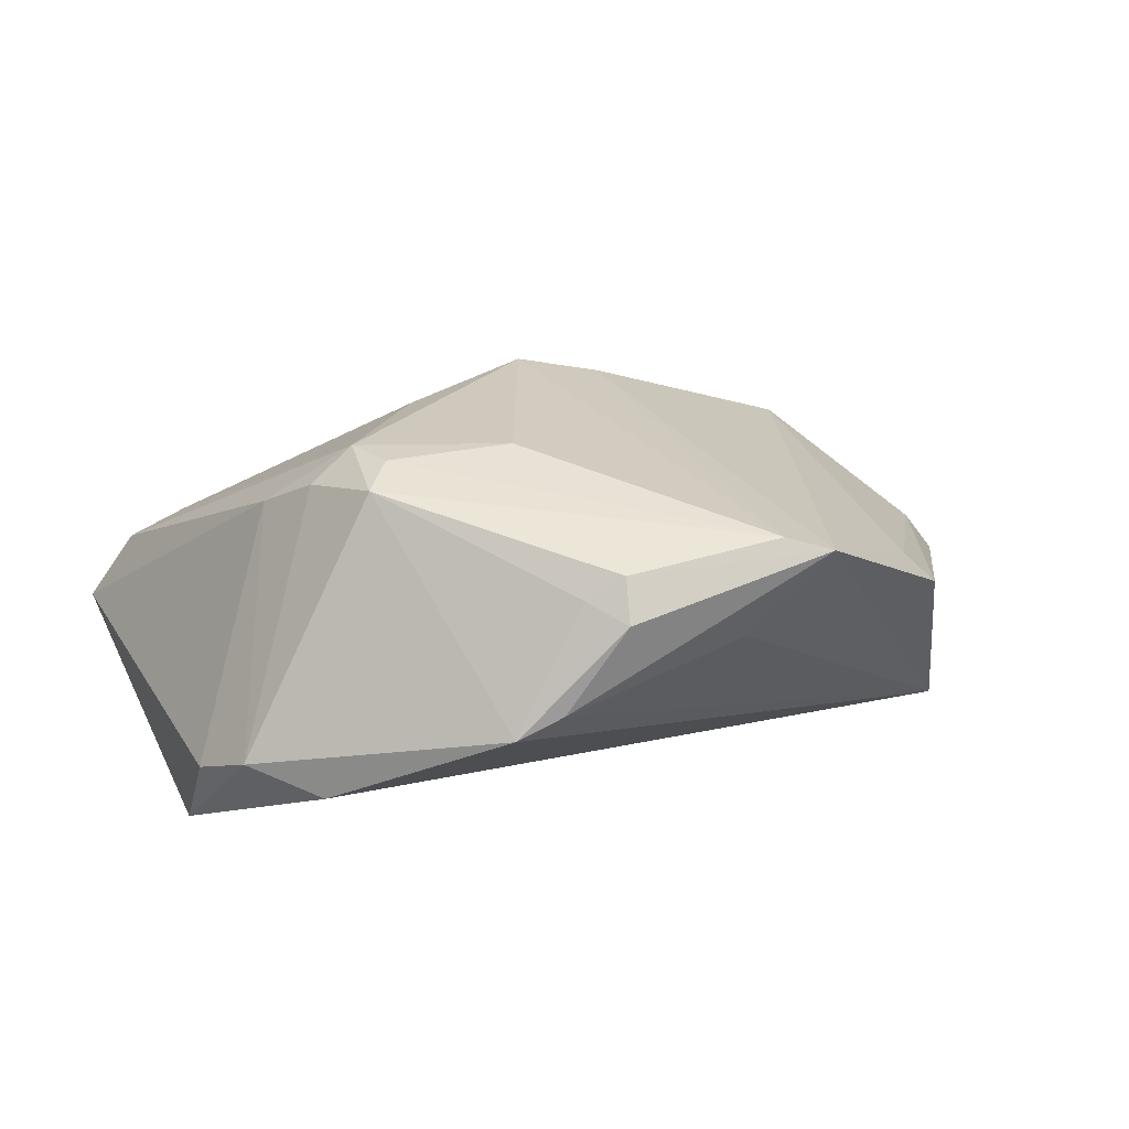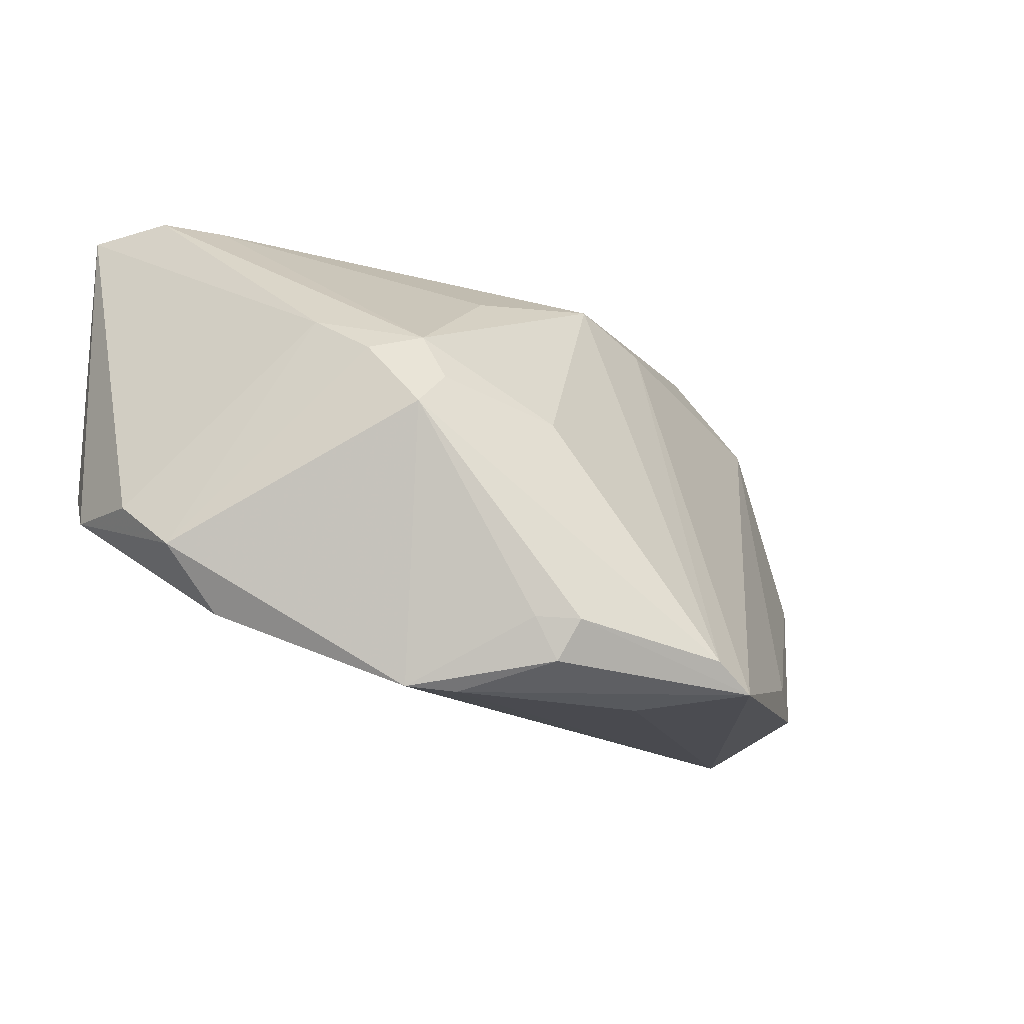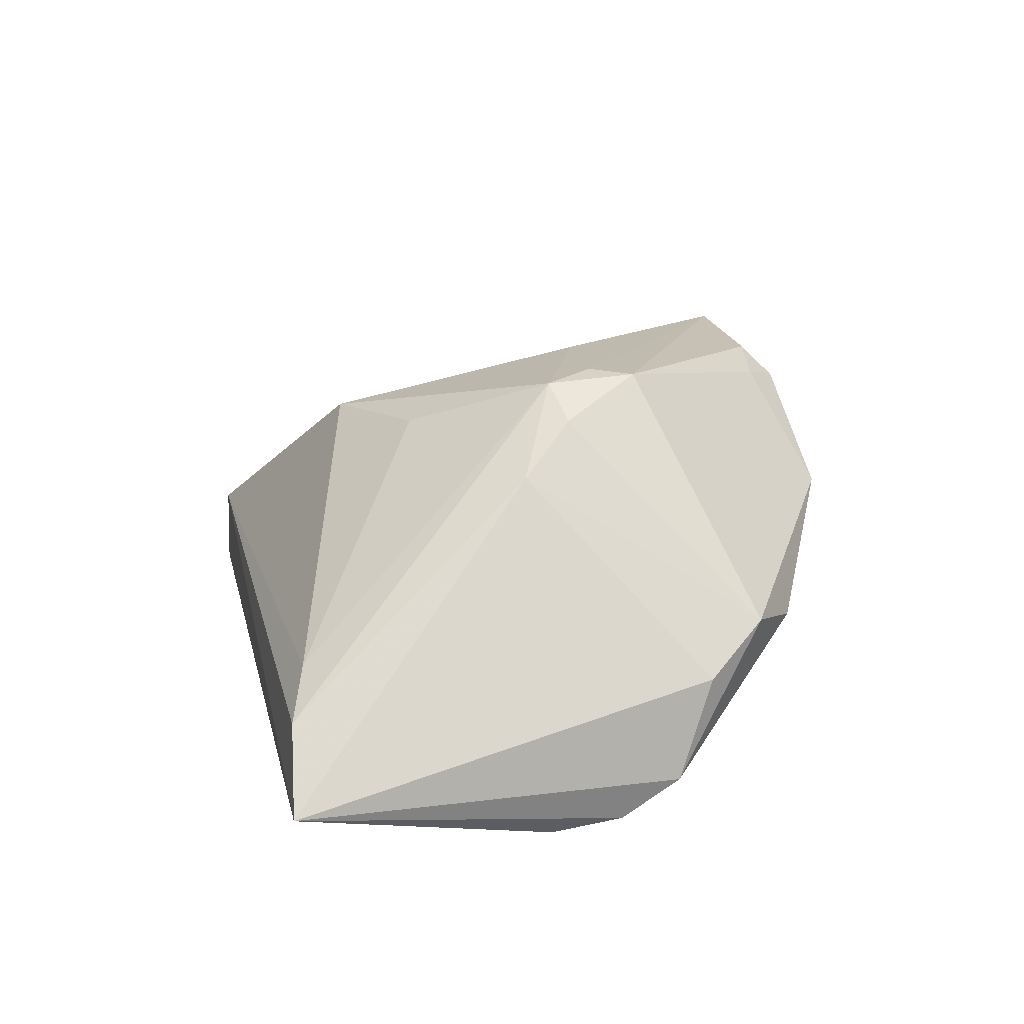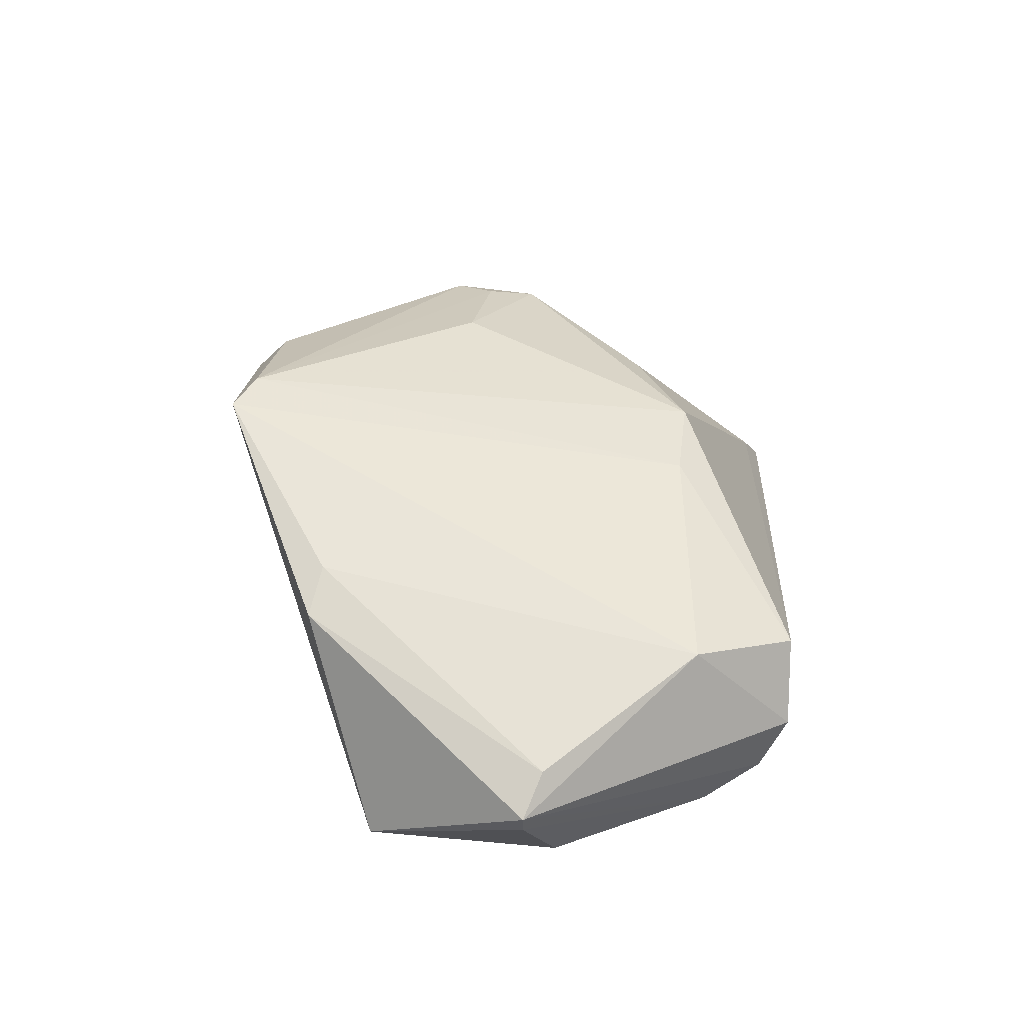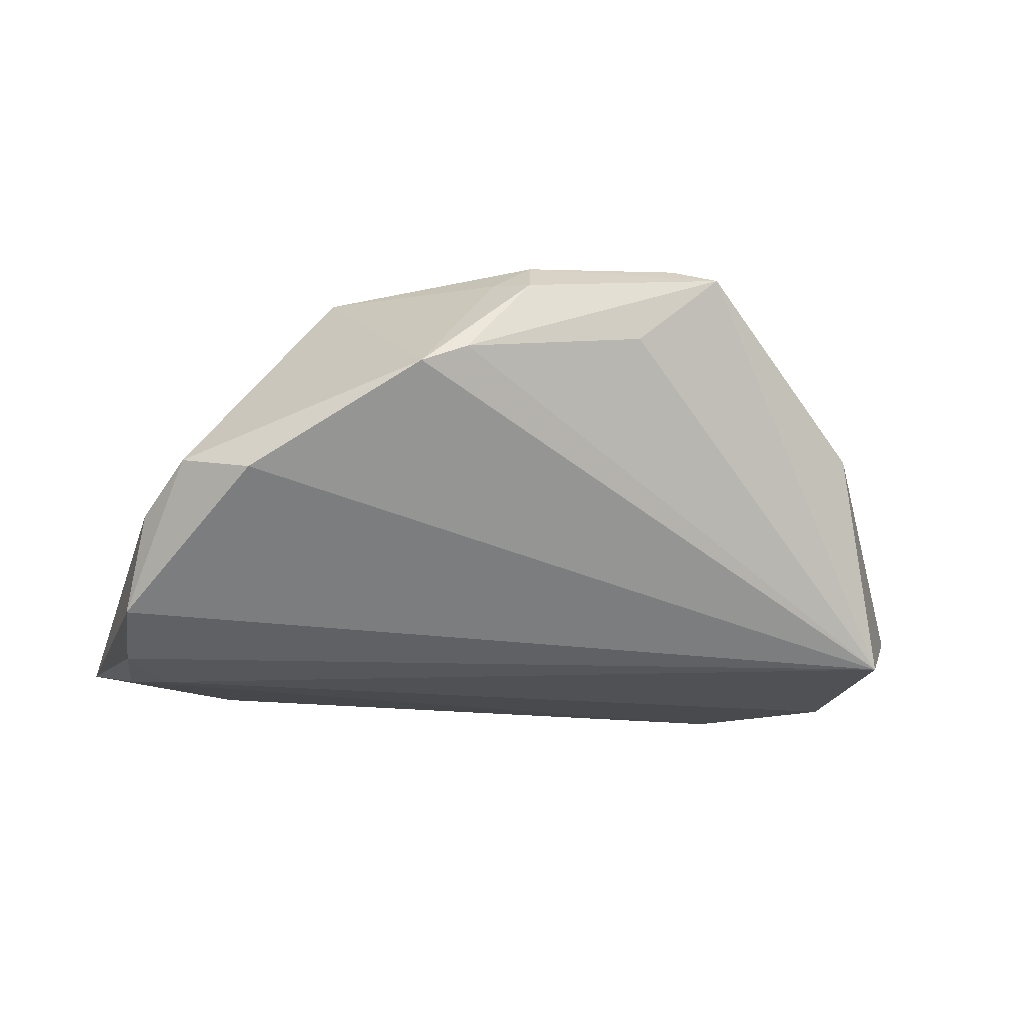
<metadata>
{"format":"obj","ext":"obj","renderer":"f3d","projection":"perspective","resolution":1024,"background":"white","views":[{"elev":38.3,"azim":-19.4,"up":"+Z"},{"elev":-36.6,"azim":-29.9,"up":"+Y"},{"elev":15.9,"azim":-102.3,"up":"+Z"},{"elev":22.8,"azim":94.1,"up":"+Z"},{"elev":-16.4,"azim":-11.4,"up":"+Z"}]}
</metadata>
<code>
v 0.05932 0.002605 -0.01474
v -0.006282 -0.009229 0.02979
v -0.03748 -0.03082 -0.0004461
v -0.04171 0.03299 -0.001193
v 0.01572 0.0211 0.0169
v 0.04528 -0.02556 0.006874
v -0.02535 -0.0128 0.02968
v -0.02189 -0.007776 0.02991
v -0.04521 0.03233 -0.01736
v -0.02457 -0.001726 0.02881
v -0.001507 -0.03581 0.02781
v 0.06104 0.002714 -0.01226
v 0.03738 0.03252 -0.01681
v 0.03729 0.03602 -0.01045
v -0.05573 0.03602 -0.01516
v 0.004627 0.02175 0.02072
v 0.05126 0.006179 -0.02226
v -0.03539 0.02685 -0.01984
v -0.05049 0.003696 -0.02219
v 0.05783 0.004898 -0.007317
v -0.05124 -0.00504 -0.02077
v -0.05004 -0.01675 -0.00385
v 0.03447 0.03602 9.193e-05
v -0.05174 -0.01223 -0.01602
v 0.04099 -0.02421 0.01166
v 0.01796 -0.03627 0.02879
v 0.05163 -0.01756 -0.02063
v -0.03037 -0.002987 0.0251
v 0.04377 0.02366 0.00232
v -0.04549 0.002686 -0.02226
v -0.01093 -0.04164 0.014
v -0.03513 0.003656 0.01914
v 0.02352 -0.03856 0.02708
v -0.04566 -0.0243 0.001904
v -0.04908 0.03521 -0.005676
v -0.01257 0.01462 0.02191
v -0.01684 -0.04141 0.0117
v -0.006329 -0.03546 0.02512
v 0.0125 -0.03917 0.01767
v 0.03911 0.02546 -0.02115
v -0.002473 -0.03992 0.02376
f 21 15 19
f 17 19 40
f 6 27 12
f 6 33 27
f 31 27 39
f 39 33 31
f 27 33 39
f 18 19 15
f 40 19 18
f 12 40 13
f 13 14 12
f 13 40 15
f 15 14 13
f 12 14 29
f 21 27 24
f 27 3 24
f 24 15 21
f 24 3 34
f 37 27 31
f 37 3 27
f 34 3 37
f 7 34 37
f 12 27 1
f 27 17 1
f 1 40 12
f 1 17 40
f 30 17 27
f 19 17 30
f 30 27 21
f 21 19 30
f 22 32 15
f 34 32 22
f 15 24 22
f 22 24 34
f 7 11 26
f 26 11 33
f 31 33 41
f 33 11 41
f 41 37 31
f 15 40 9
f 9 18 15
f 40 18 9
f 20 6 12
f 12 29 20
f 23 29 14
f 23 14 15
f 15 32 35
f 35 23 15
f 4 23 35
f 33 29 5
f 5 26 33
f 29 23 5
f 7 37 38
f 37 41 38
f 38 11 7
f 38 41 11
f 25 29 33
f 25 20 29
f 33 6 25
f 6 20 25
f 7 26 8
f 26 2 8
f 26 5 16
f 16 2 26
f 16 5 23
f 4 36 16
f 16 23 4
f 10 36 4
f 10 35 32
f 4 35 10
f 7 8 10
f 10 16 36
f 10 8 2
f 2 16 10
f 7 10 28
f 28 10 32
f 28 34 7
f 28 32 34

</code>
